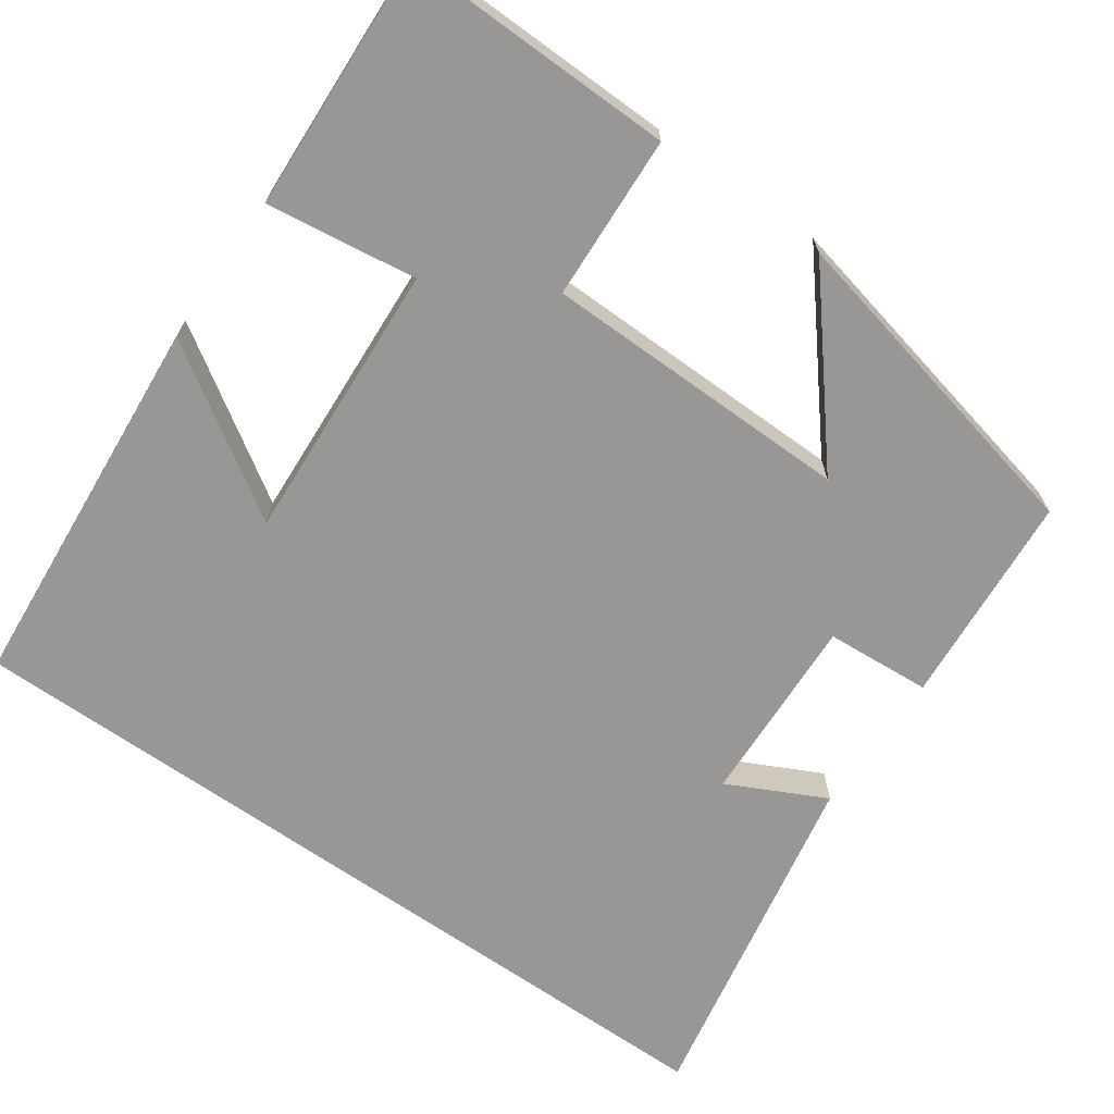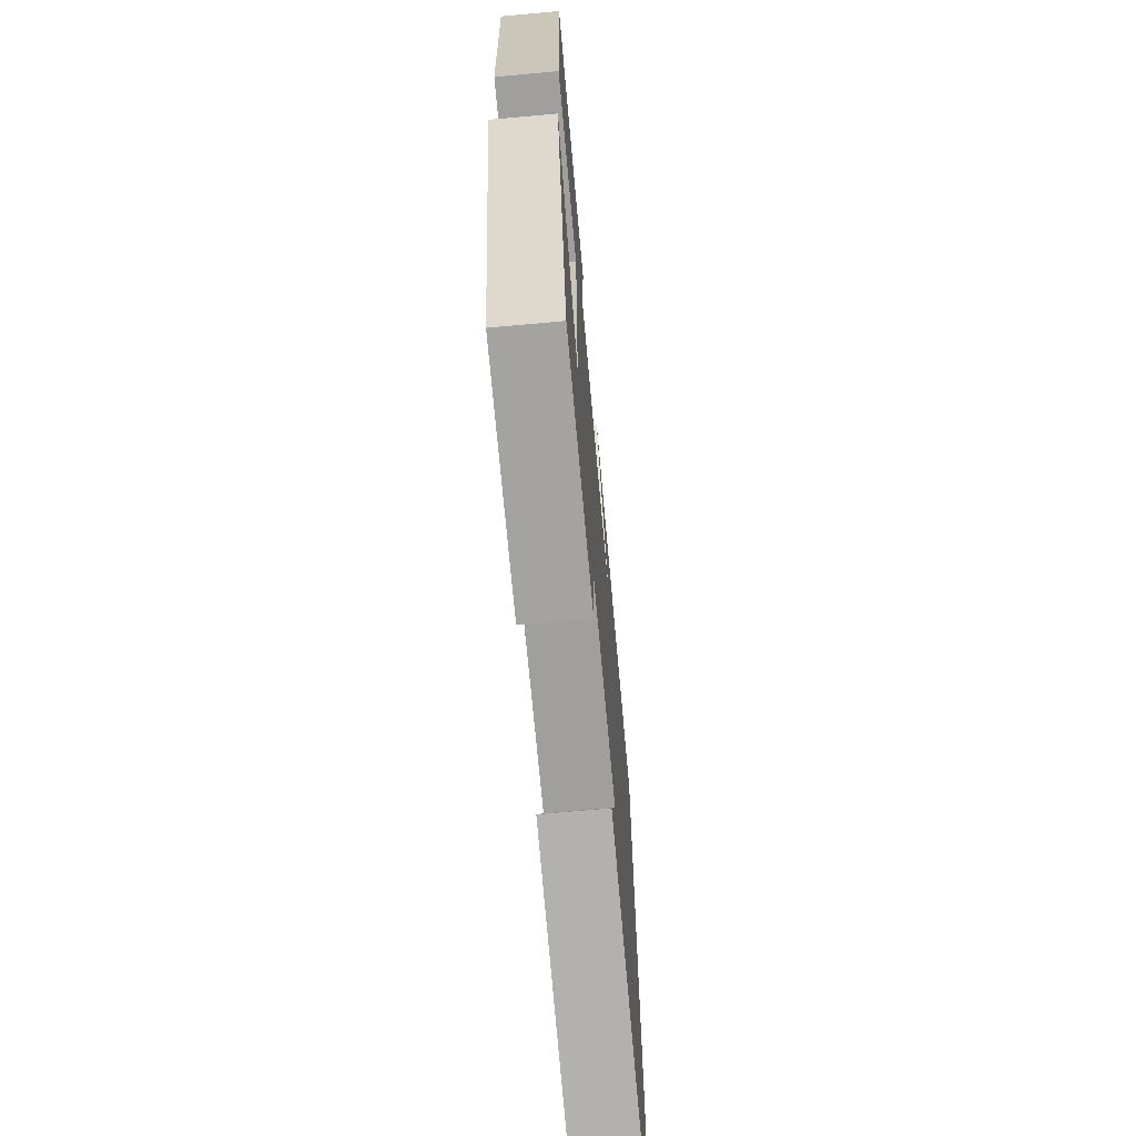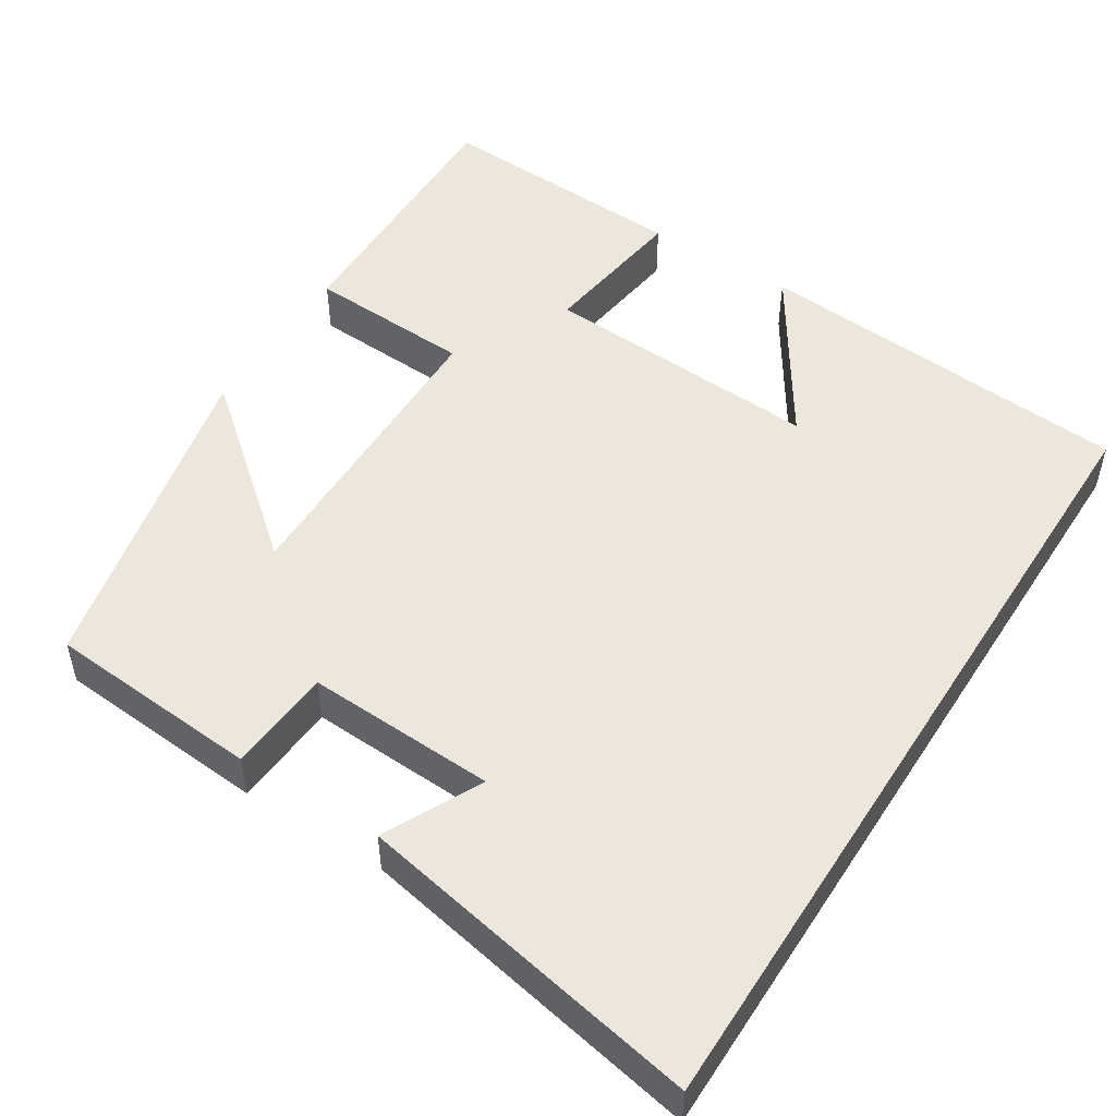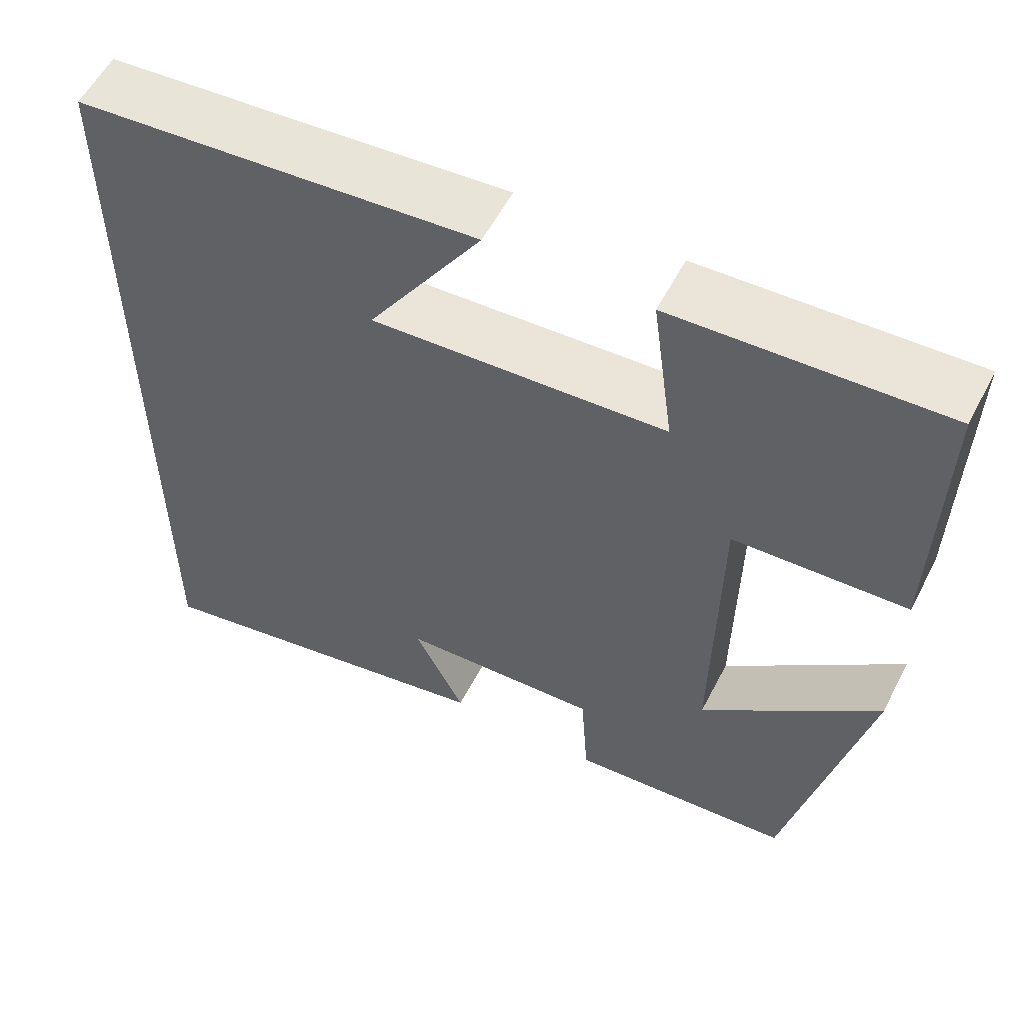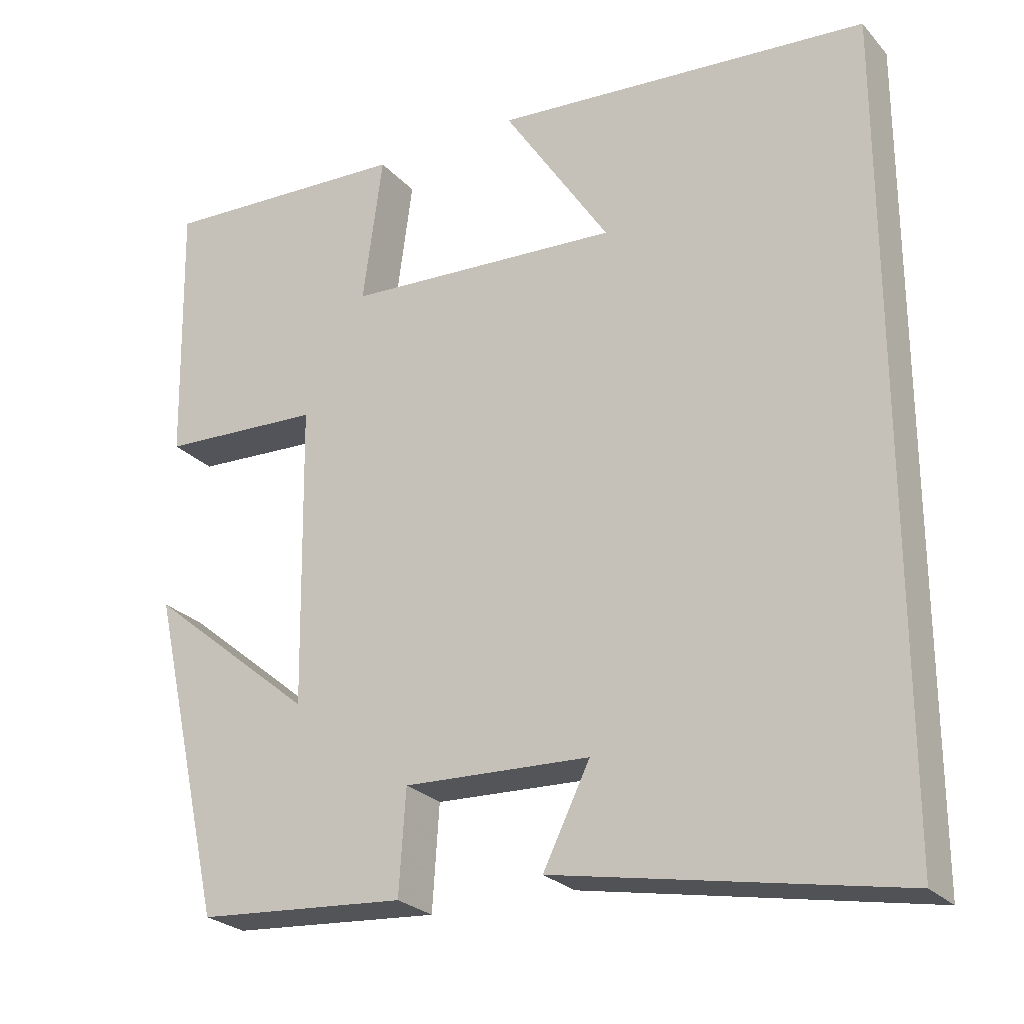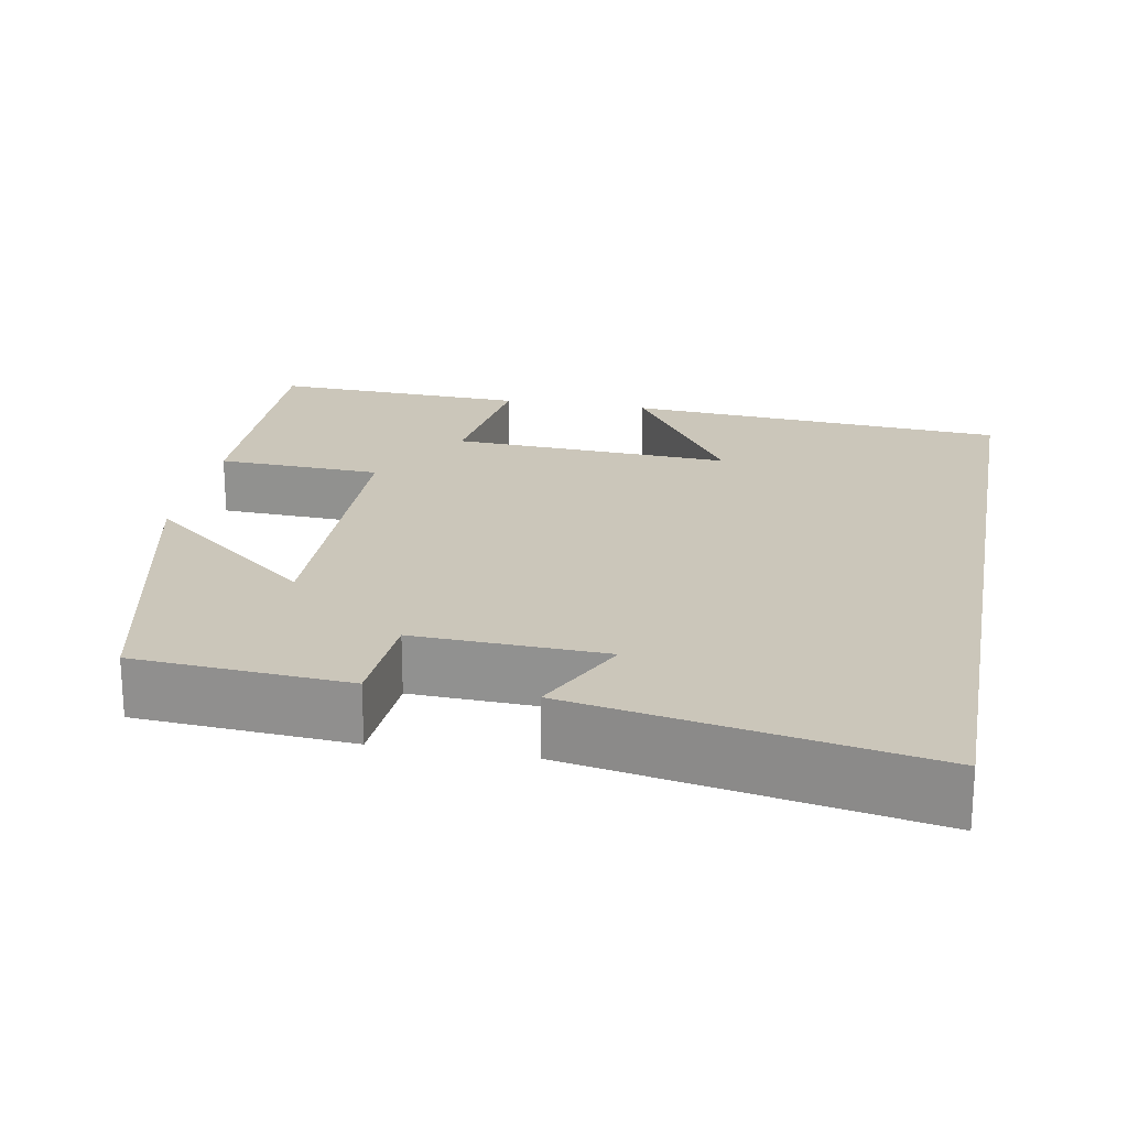
<metadata>
{"format":"obj","ext":"obj","renderer":"f3d","projection":"perspective","resolution":1024,"background":"white","views":[{"elev":-68.2,"azim":55.0,"up":"+Y"},{"elev":-68.8,"azim":95.2,"up":"+Z"},{"elev":50.7,"azim":-147.5,"up":"+Y"},{"elev":56.7,"azim":27.2,"up":"+Z"},{"elev":-25.2,"azim":-148.6,"up":"+Z"},{"elev":21.2,"azim":-169.7,"up":"+Y"}]}
</metadata>
<code>
v -0.5 0.07 -0.583
v -0.5 0.07 0.462
v -0.013 0.07 0.5
v -0.151 0.07 0.288
v 0.207 0.07 0.308
v 0.181 0.07 0.5
v 0.507 0.07 0.515
v 0.5 0.07 0.169
v 0.29 0.07 0.159
v 0.284 0.07 -0.235
v 0.5 0.07 -0.057
v 0.405 0.07 -0.48
v 0.133 0.07 -0.5
v 0.124 0.07 -0.366
v -0.118 0.07 -0.376
v -0.057 0.07 -0.5
v -0.5 0 -0.583
v -0.5 0 0.462
v -0.013 0 0.5
v -0.151 0 0.288
v 0.207 0 0.308
v 0.181 0 0.5
v 0.507 0 0.515
v 0.5 0 0.169
v 0.29 0 0.159
v 0.284 0 -0.235
v 0.5 0 -0.057
v 0.405 0 -0.48
v 0.133 0 -0.5
v 0.124 0 -0.366
v -0.118 0 -0.376
v -0.057 0 -0.5
f 15 16 1
f 12 13 14
f 10 11 12
f 10 12 14
f 9 10 14 15
f 5 6 7 8
f 4 5 8 9
f 2 3 4
f 15 1 2 4
f 4 9 15
f 17 32 31
f 30 29 28
f 28 27 26
f 30 28 26
f 31 30 26 25
f 24 23 22 21
f 25 24 21 20
f 20 19 18
f 20 18 17 31
f 31 25 20
f 1 17 18 2
f 2 18 19 3
f 3 19 20 4
f 4 20 21 5
f 5 21 22 6
f 6 22 23 7
f 7 23 24 8
f 8 24 25 9
f 9 25 26 10
f 10 26 27 11
f 11 27 28 12
f 12 28 29 13
f 13 29 30 14
f 14 30 31 15
f 15 31 32 16
f 16 32 17 1

</code>
